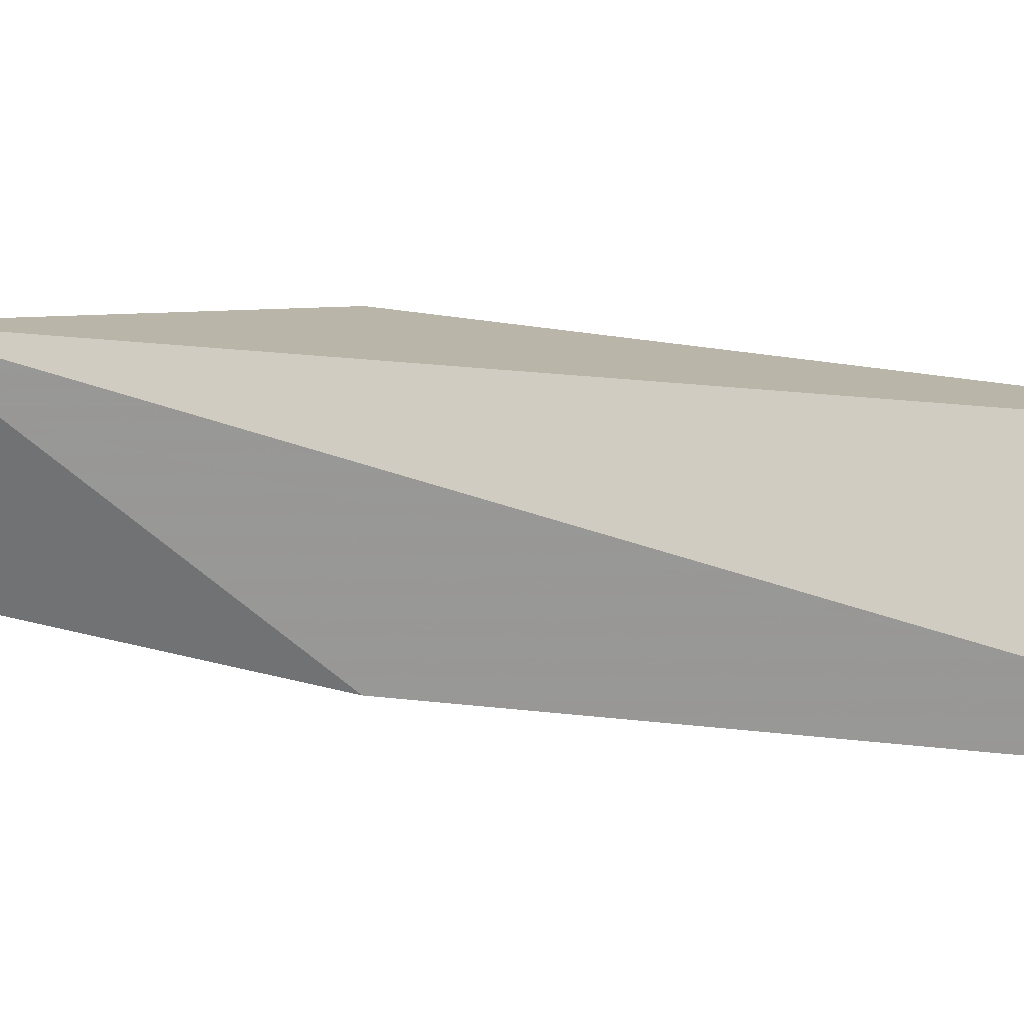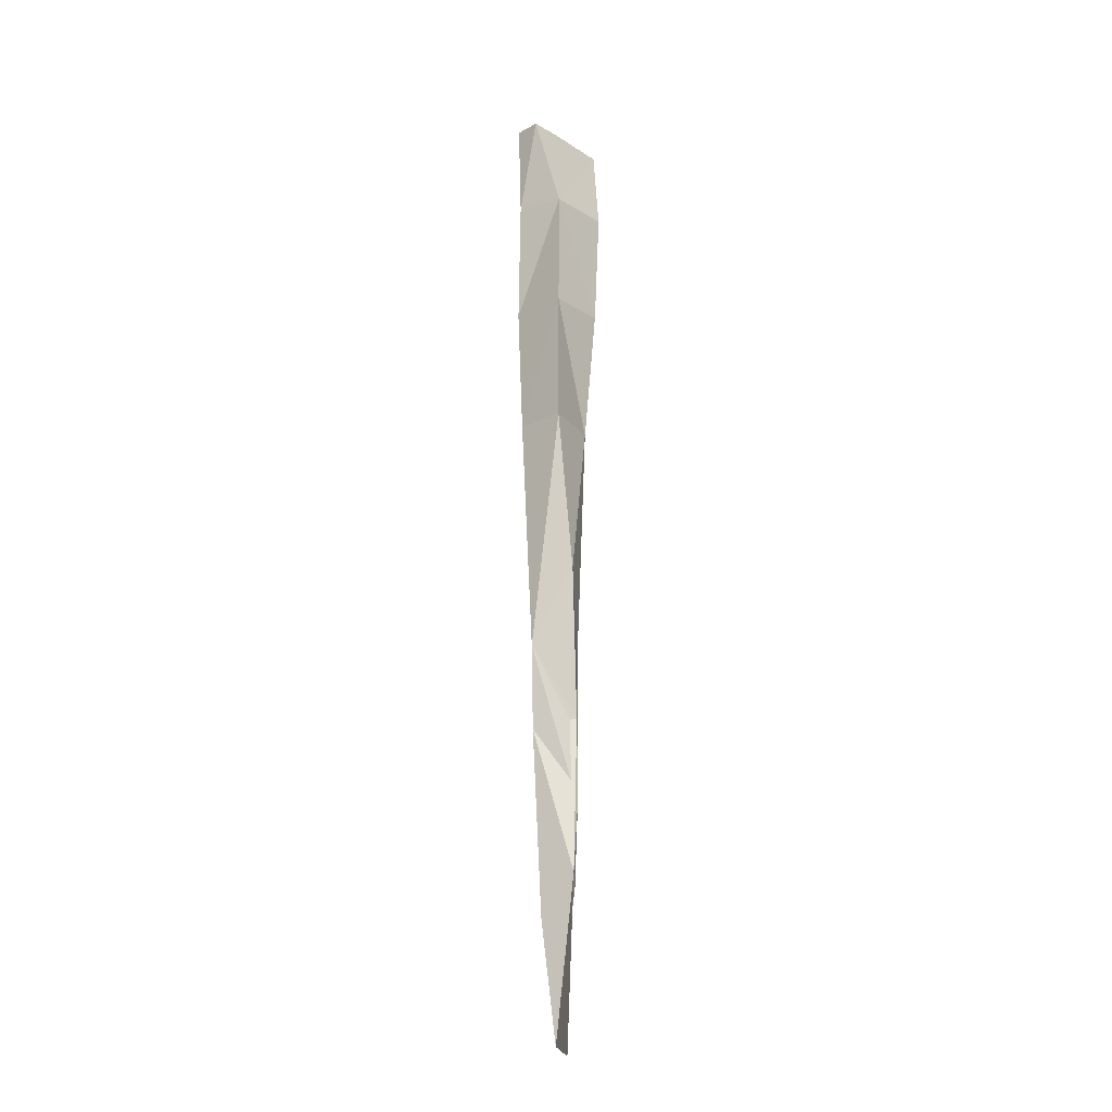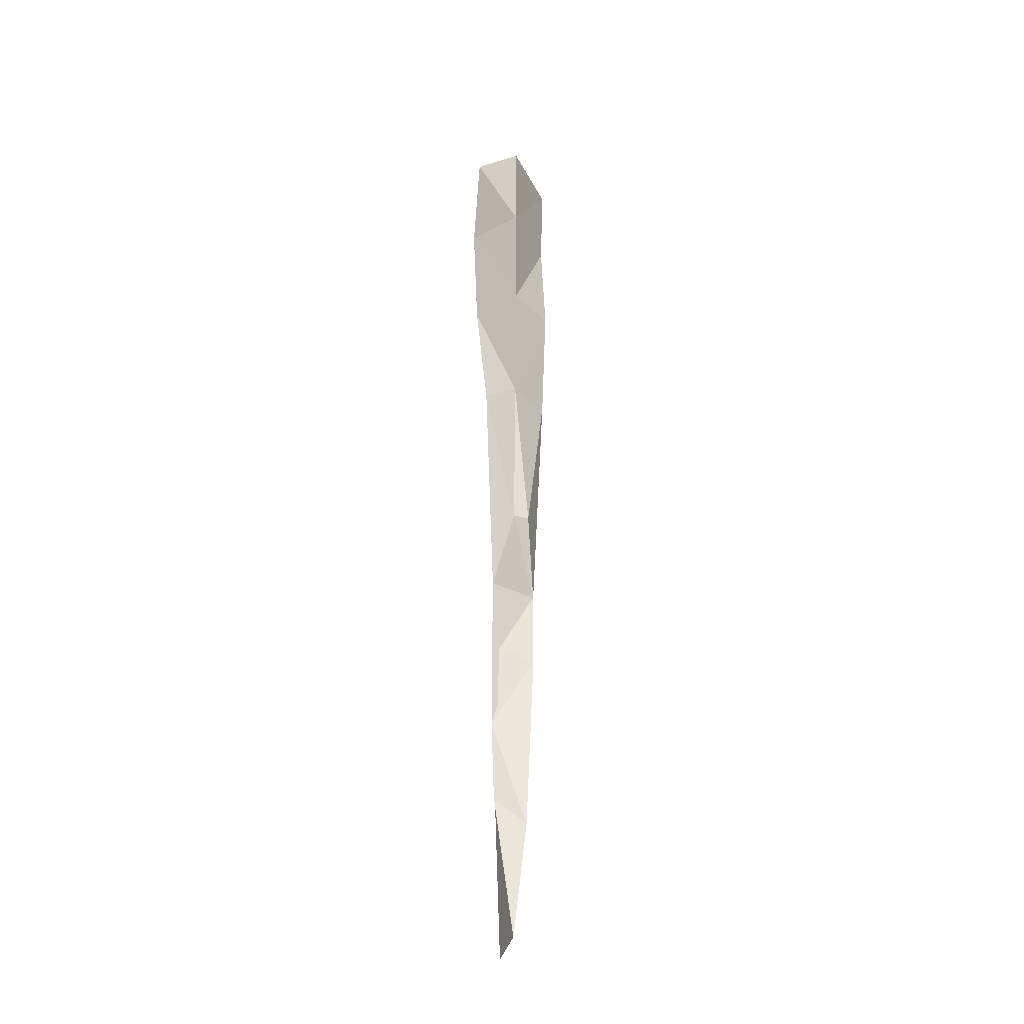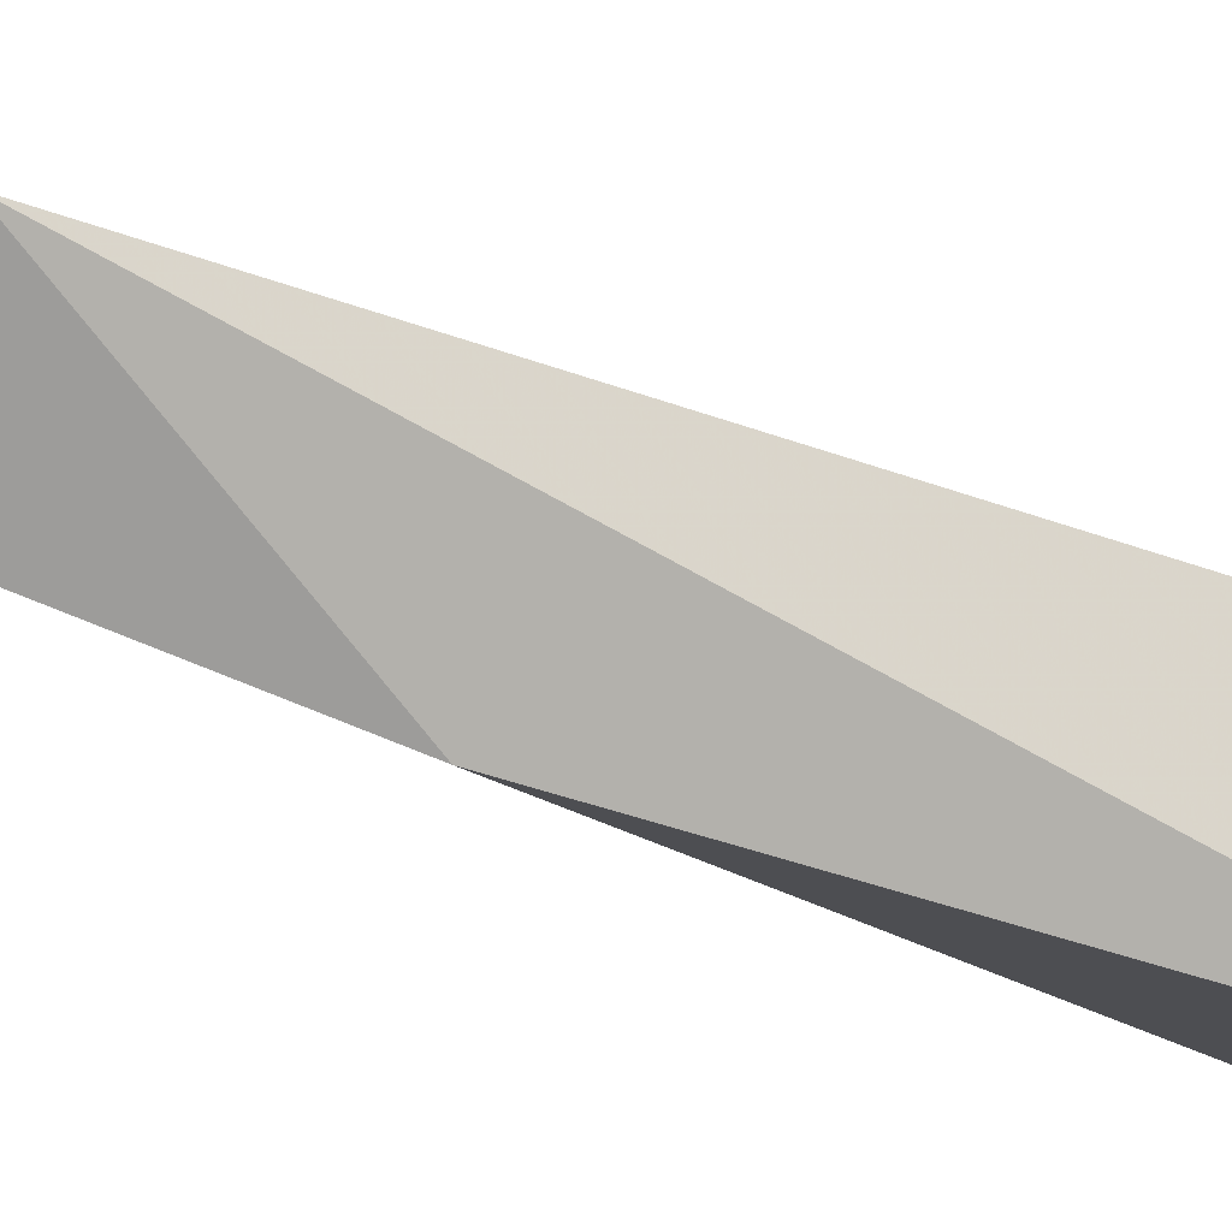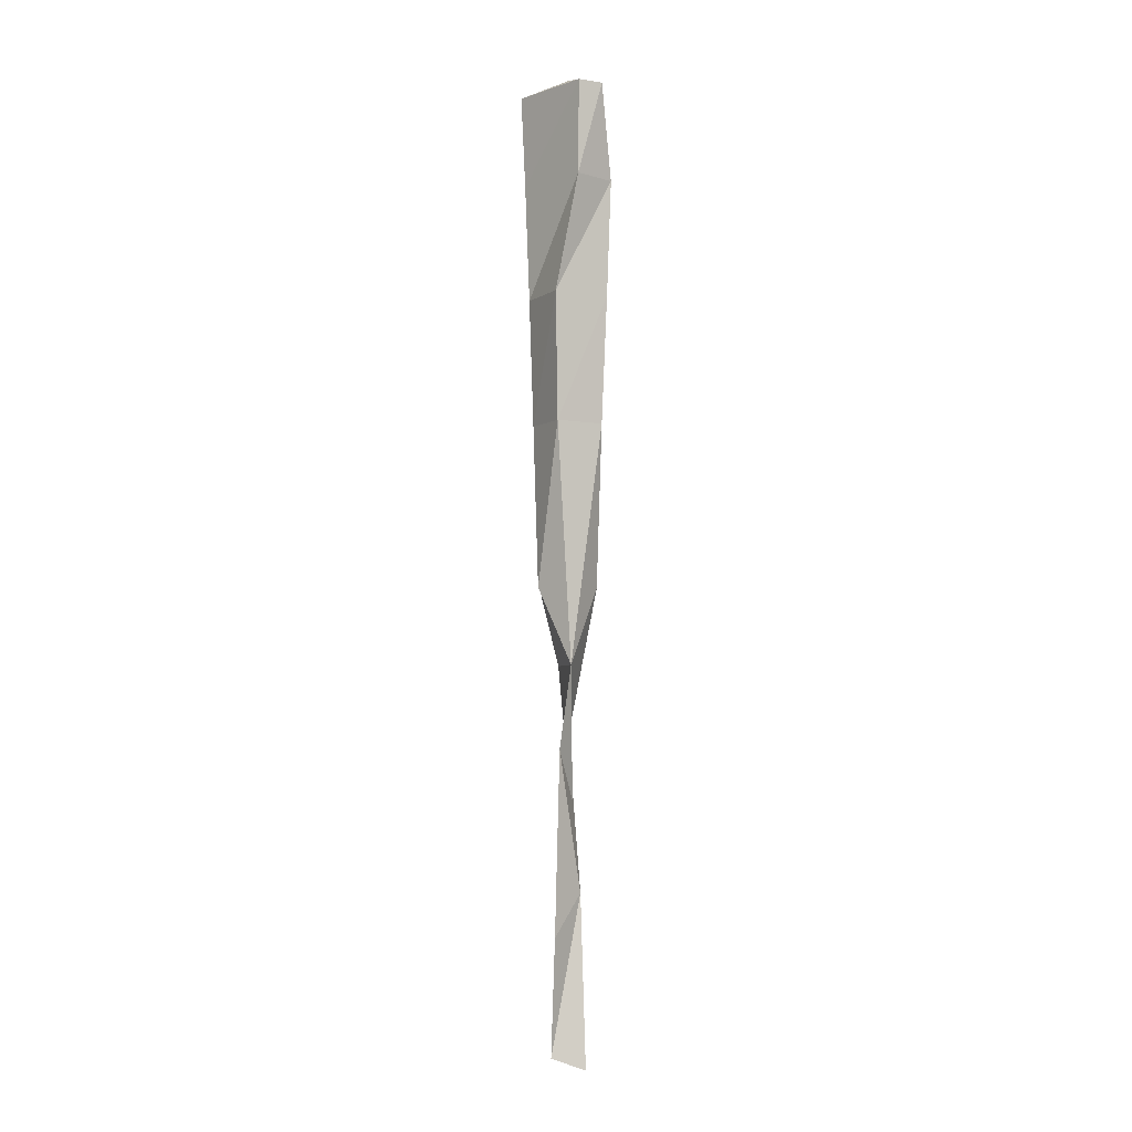
<metadata>
{"format":"obj","ext":"obj","renderer":"f3d","projection":"perspective","resolution":1024,"background":"white","views":[{"elev":-25.8,"azim":-107.5,"up":"+Y"},{"elev":-20.4,"azim":-32.9,"up":"+Z"},{"elev":-31.5,"azim":142.9,"up":"+Z"},{"elev":-39.7,"azim":-120.0,"up":"+Y"},{"elev":-4.7,"azim":-103.5,"up":"+Z"}]}
</metadata>
<code>
g seele_weapon
v -0.02586 0.002932 0.2744
v 0.0255 0.002932 0.2744
v 0.0145 0.02403 0.3478
v -0.00018 0.02861 0.3478
v -0.01852 0.0121 0.1965
v -0.007518 0.01394 0.02219
v 0.01725 -0.008992 0.1268
v -0.02586 0.002932 0.2744
v 0.01908 -0.005323 0.2084
v 0.0255 0.002932 0.2744
v -0.00018 -0.02825 0.3478
v 0.008992 -0.0145 0.06163
v 0.008075 0.01394 -0.08971
v -0.00018 -0.01725 -0.1007
v 0.0145 -0.008075 0.04879
v -0.007518 0.01394 0.02219
v 0.02367 0.04054 0.8248
v 0.0466 0.00018 0.8248
v -0.00018 0.00018 0.8376
v -0.04604 0.00018 0.8248
v -0.04054 -0.02367 0.8248
v 0.01725 -0.008992 0.1268
v 0.008992 -0.0145 0.06163
v 0.01908 -0.005323 0.2084
v -0.01852 0.0121 0.1965
v -0.007518 0.01394 0.02219
v 0.0145 -0.008075 0.04879
v 0.0145 0.02403 0.3478
v 0.0255 0.002932 0.2744
v 0.03376 0.00018 0.5028
v -0.00018 -0.02825 0.3478
v 0.01725 0.02953 0.5028
v -0.00018 0.02861 0.3478
v -0.01669 -0.02917 0.5028
v -0.02586 0.002932 0.2744
v -0.02953 0.01669 0.5028
v -0.01944 -0.03376 0.6248
v 0.03376 -0.01908 0.6248
v -0.0332 0.01944 0.6248
v 0.01908 0.0332 0.6248
v -0.02128 -0.03743 0.7358
v 0.03743 -0.02183 0.7358
v -0.04329 0.00018 0.7358
v 0.02183 0.03687 0.7358
v 0.0466 0.00018 0.8248
v -0.04054 -0.02367 0.8248
v 0.02367 0.04054 0.8248
v -0.04604 0.00018 0.8248
g seele_weapon_0
f 3 2 1
f 4 3 1
f 7 6 5
f 7 5 8
f 8 5 9
f 8 10 7
f 10 9 7
f 11 8 9
f 10 11 9
f 14 13 12
f 14 12 13
f 13 15 12
f 12 16 13
f 13 16 15
f 19 18 17
f 17 20 19
f 19 21 18
f 20 21 19
f 24 23 22
f 24 25 23
f 25 26 23
f 23 27 22
f 27 26 22
f 30 29 28
f 30 31 29
f 32 30 28
f 32 28 33
f 31 30 34
f 35 31 34
f 33 35 36
f 36 35 34
f 32 33 36
f 34 30 37
f 36 34 37
f 38 30 32
f 30 38 37
f 39 36 37
f 32 36 39
f 40 38 32
f 40 32 39
f 37 38 41
f 39 37 41
f 42 38 40
f 38 42 41
f 40 39 43
f 43 39 41
f 44 42 40
f 44 40 43
f 42 45 41
f 45 42 44
f 45 46 41
f 43 41 46
f 47 45 44
f 48 43 46
f 44 43 48
f 47 44 48

</code>
